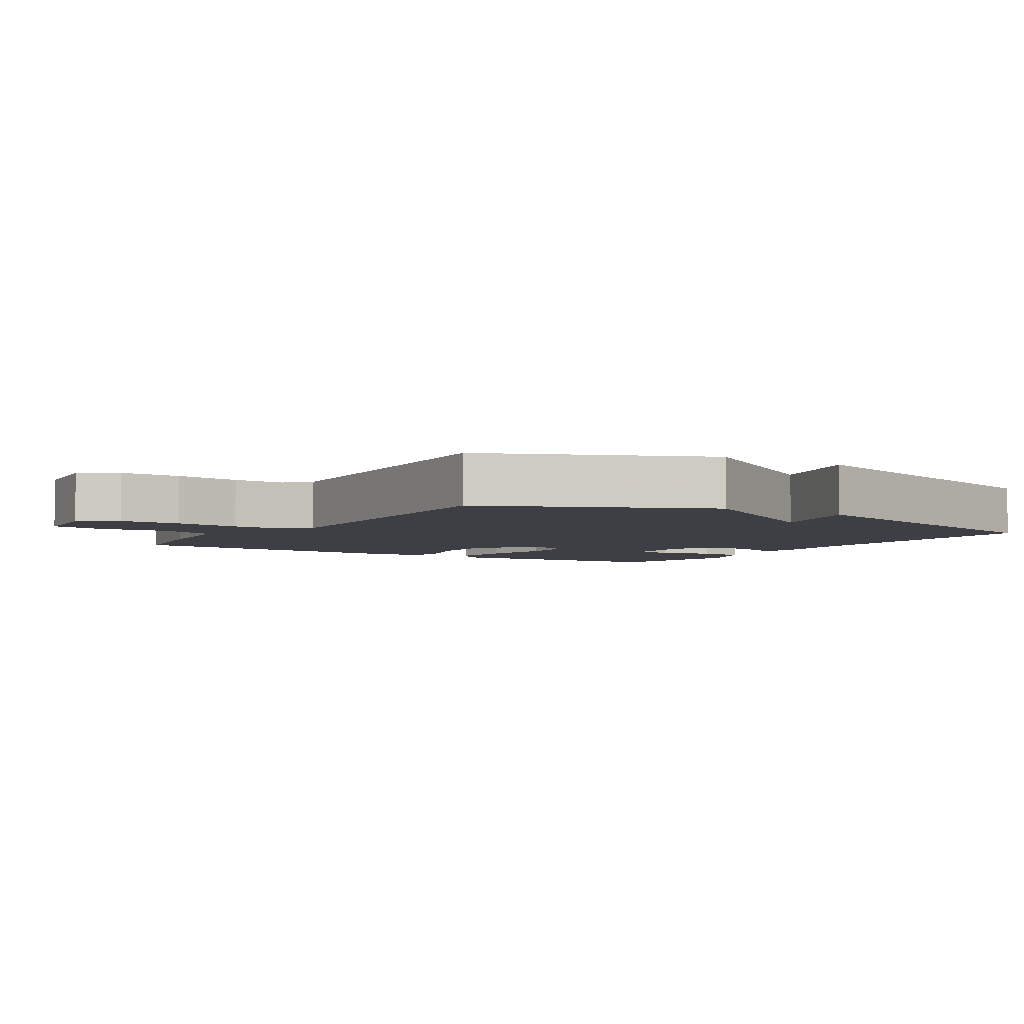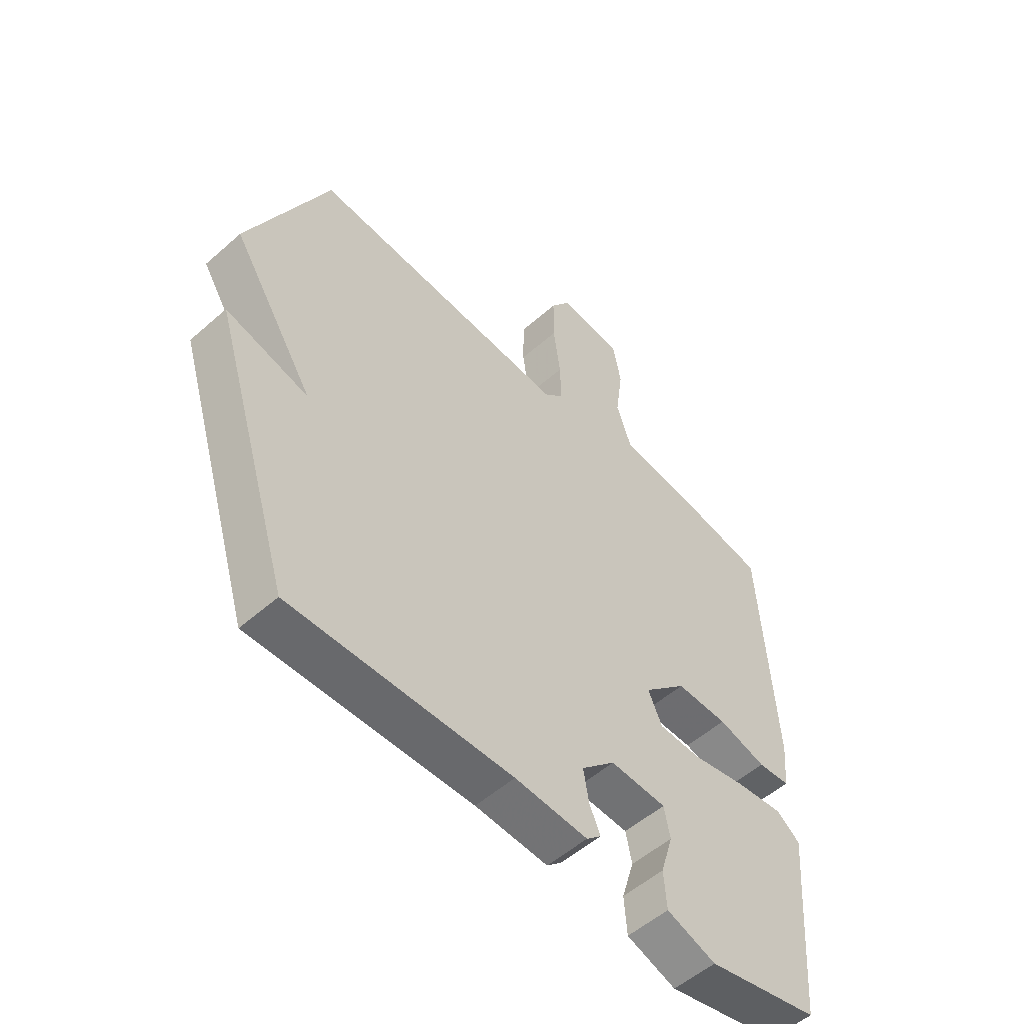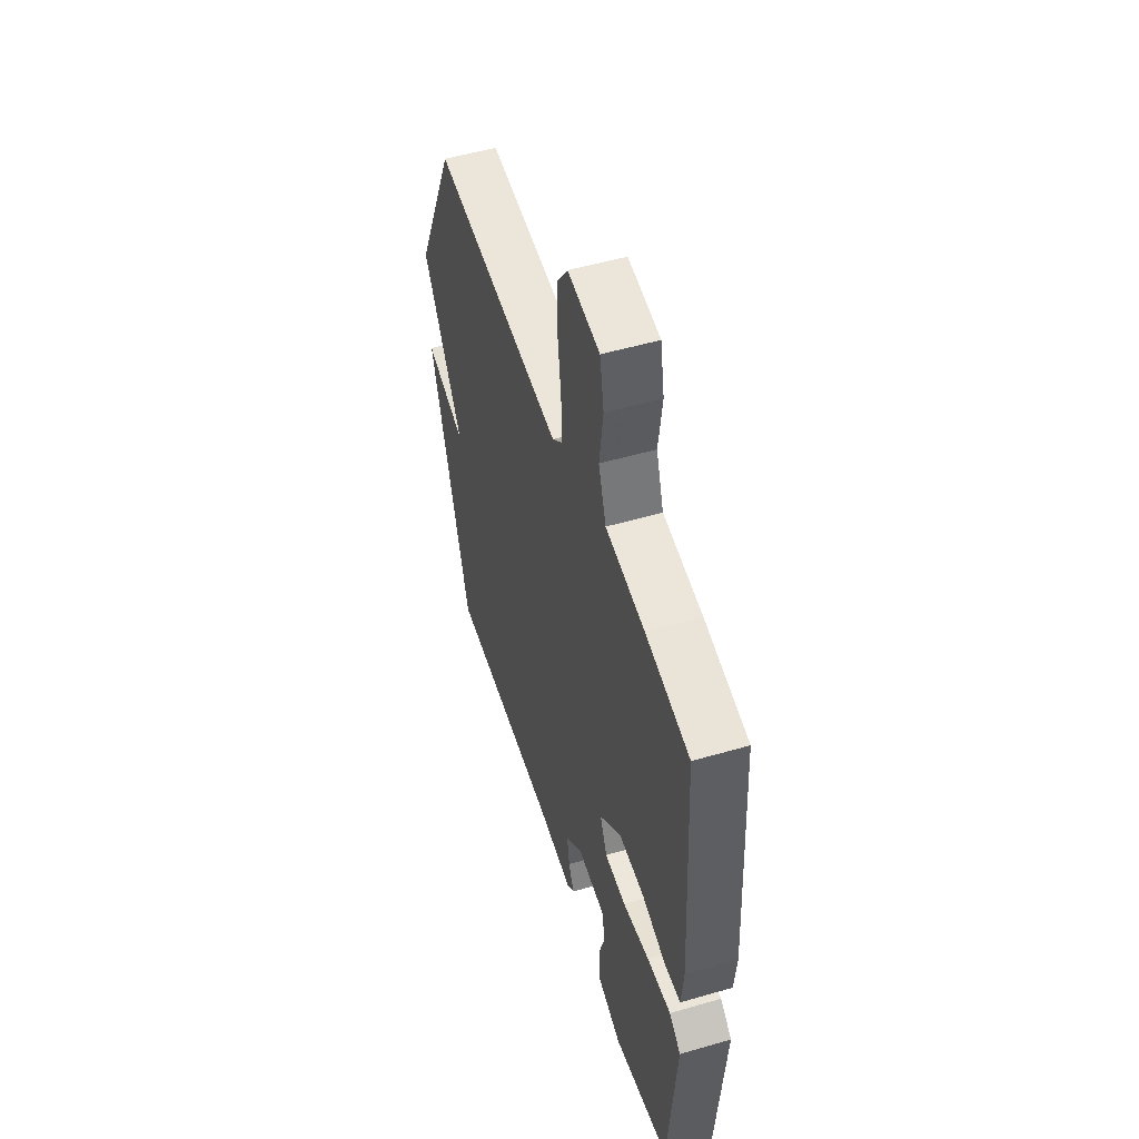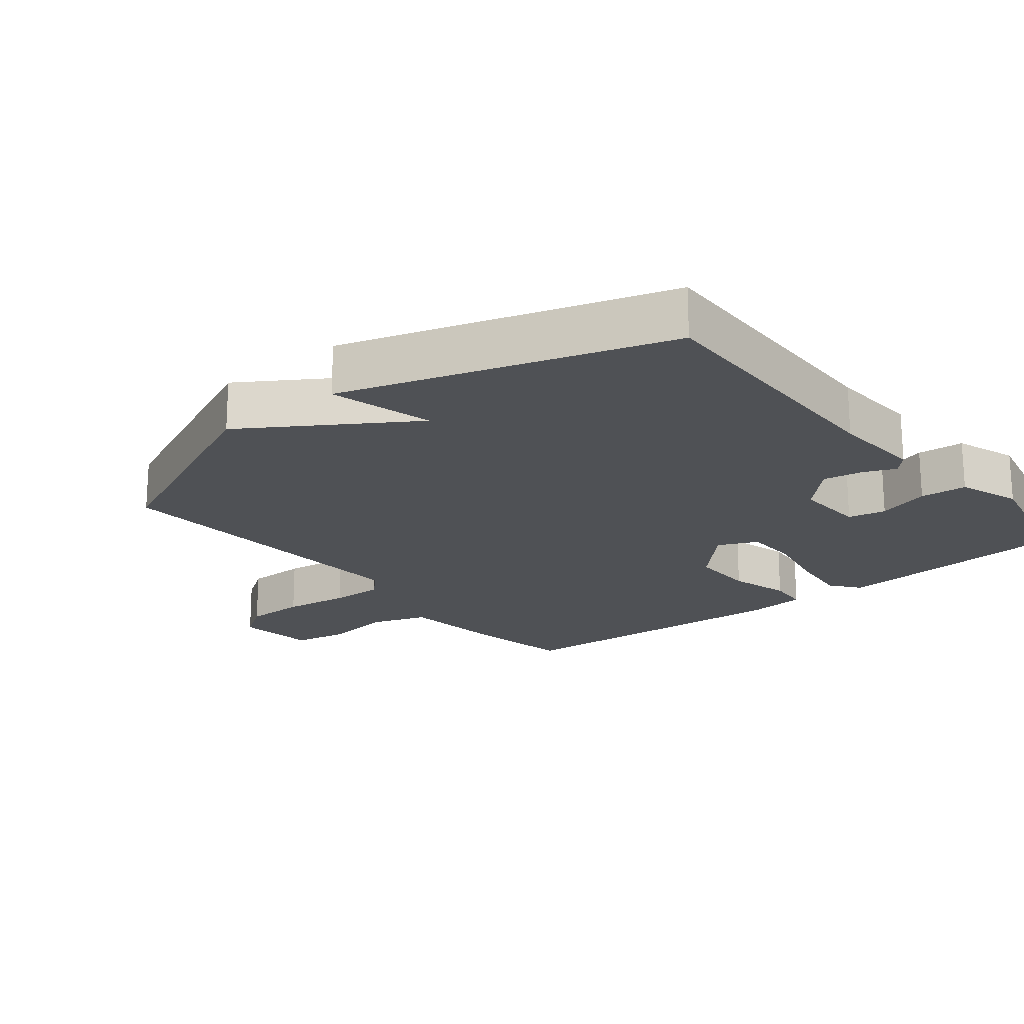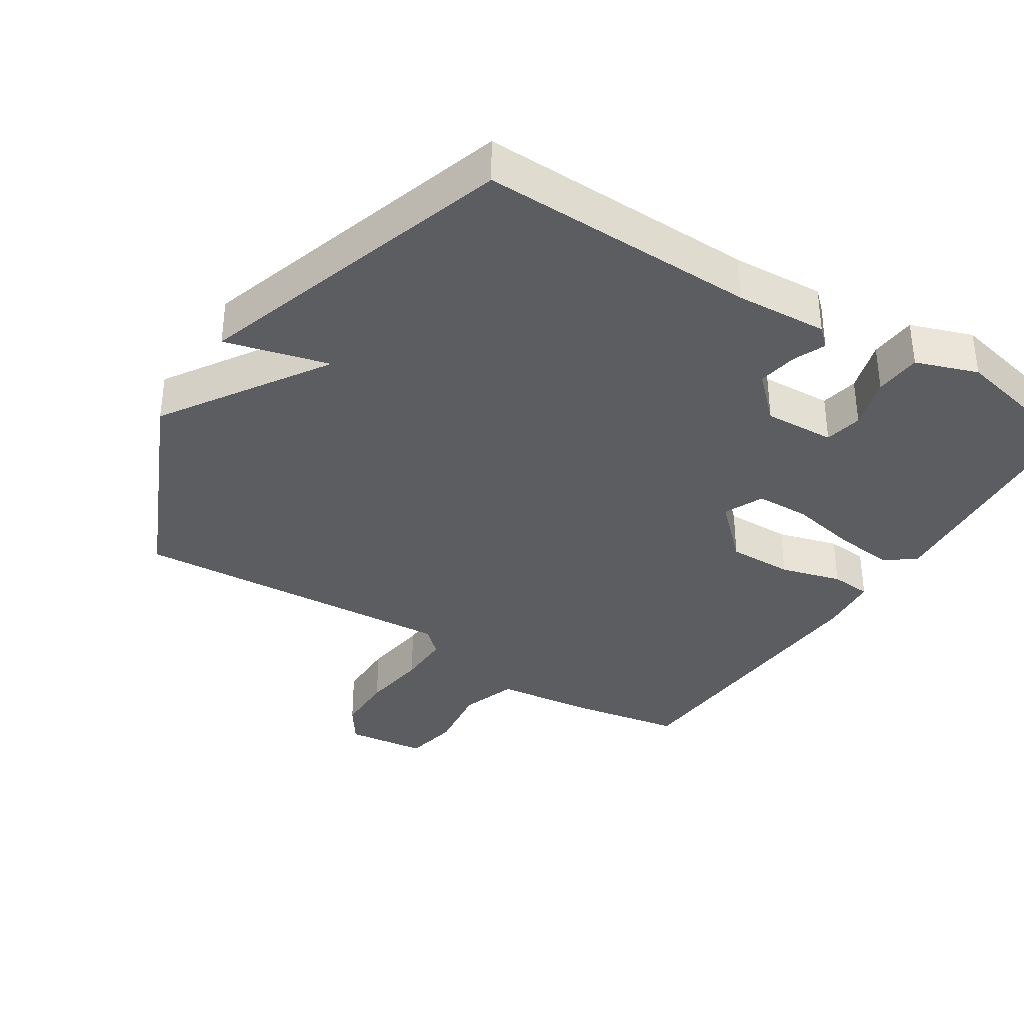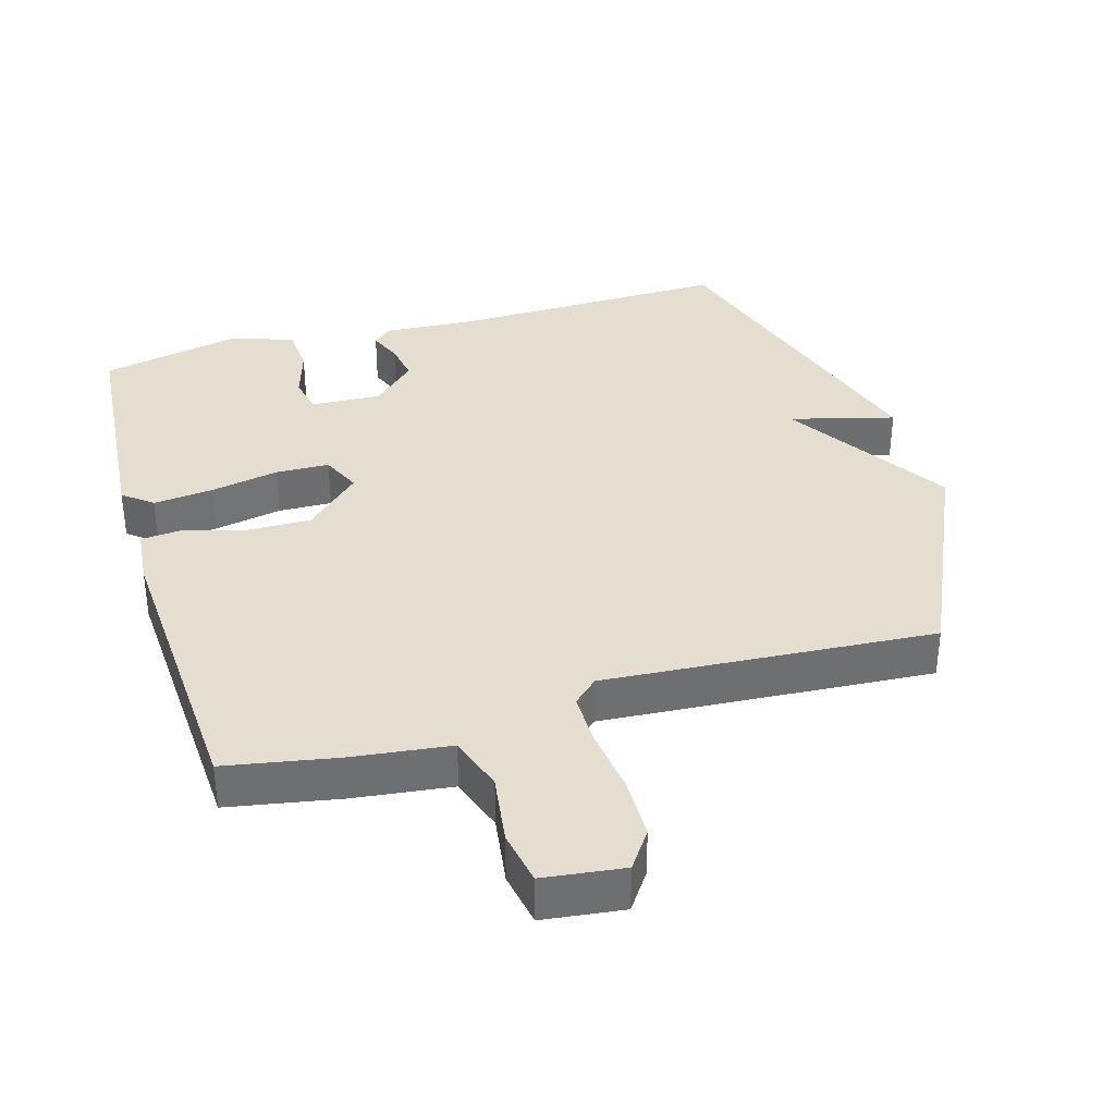
<metadata>
{"format":"obj","ext":"obj","renderer":"f3d","projection":"perspective","resolution":1024,"background":"white","views":[{"elev":-4.4,"azim":57.3,"up":"+Y"},{"elev":-53.7,"azim":133.2,"up":"+Z"},{"elev":52.4,"azim":-107.4,"up":"+Z"},{"elev":-19.8,"azim":128.8,"up":"+Y"},{"elev":-35.9,"azim":147.4,"up":"+Y"},{"elev":35.9,"azim":-16.1,"up":"+Y"}]}
</metadata>
<code>
v -0.5 0.07 0.5
v -0.337 0.07 0.529
v -0.192 0.07 0.546
v -0.164 0.07 0.628
v -0.178 0.07 0.731
v -0.163 0.07 0.811
v -0.045 0.07 0.825
v -0.007 0.07 0.77
v -0.006 0.07 0.68
v -0.019 0.07 0.582
v -0.02 0.07 0.503
v 0.016 0.07 0.469
v 0.5 0.07 0.5
v 0.648 0.07 0.175
v 0.495 0.07 -0.065
v 0.648 0.07 -0.025
v 0.5 0.07 -0.5
v 0.091 0.07 -0.491
v -0.044 0.07 -0.499
v -0.071 0.07 -0.474
v -0.051 0.07 -0.427
v -0.041 0.07 -0.368
v -0.104 0.07 -0.307
v -0.208 0.07 -0.312
v -0.219 0.07 -0.368
v -0.196 0.07 -0.445
v -0.201 0.07 -0.514
v -0.292 0.07 -0.546
v -0.5 0.07 -0.5
v -0.529 0.07 -0.144
v -0.486 0.07 -0.11
v -0.397 0.07 -0.12
v -0.298 0.07 -0.14
v -0.219 0.07 -0.138
v -0.193 0.07 -0.08
v -0.273 0.07 -0.003
v -0.369 0.07 -0.004
v -0.458 0.07 -0.029
v -0.518 0.07 -0.024
v -0.526 0.07 0.063
v -0.5 0 0.5
v -0.337 0 0.529
v -0.192 0 0.546
v -0.164 0 0.628
v -0.178 0 0.731
v -0.163 0 0.811
v -0.045 0 0.825
v -0.007 0 0.77
v -0.006 0 0.68
v -0.019 0 0.582
v -0.02 0 0.503
v 0.016 0 0.469
v 0.5 0 0.5
v 0.648 0 0.175
v 0.495 0 -0.065
v 0.648 0 -0.025
v 0.5 0 -0.5
v 0.091 0 -0.491
v -0.044 0 -0.499
v -0.071 0 -0.474
v -0.051 0 -0.427
v -0.041 0 -0.368
v -0.104 0 -0.307
v -0.208 0 -0.312
v -0.219 0 -0.368
v -0.196 0 -0.445
v -0.201 0 -0.514
v -0.292 0 -0.546
v -0.5 0 -0.5
v -0.529 0 -0.144
v -0.486 0 -0.11
v -0.397 0 -0.12
v -0.298 0 -0.14
v -0.219 0 -0.138
v -0.193 0 -0.08
v -0.273 0 -0.003
v -0.369 0 -0.004
v -0.458 0 -0.029
v -0.518 0 -0.024
v -0.526 0 0.063
f 1 2 3
f 40 1 3
f 39 40 3
f 38 39 3
f 37 38 3
f 36 37 3 4
f 35 36 4
f 31 32 33
f 30 31 33
f 29 30 33
f 28 29 33
f 27 28 33
f 26 27 33
f 25 26 33
f 24 25 33 34
f 23 24 34 35
f 18 19 20 21
f 18 21 22
f 17 18 22
f 16 17 22
f 15 16 22
f 22 23 35
f 15 22 35
f 14 15 35
f 13 14 35
f 12 13 35
f 8 9 10
f 7 8 10
f 6 7 10
f 5 6 10
f 4 5 10
f 4 10 11
f 4 11 12 35
f 43 42 41
f 43 41 80
f 43 80 79
f 43 79 78
f 43 78 77
f 44 43 77 76
f 44 76 75
f 73 72 71
f 73 71 70
f 73 70 69
f 73 69 68
f 73 68 67
f 73 67 66
f 73 66 65
f 74 73 65 64
f 75 74 64 63
f 61 60 59 58
f 62 61 58
f 62 58 57
f 62 57 56
f 62 56 55
f 75 63 62
f 75 62 55
f 75 55 54
f 75 54 53
f 75 53 52
f 50 49 48
f 50 48 47
f 50 47 46
f 50 46 45
f 50 45 44
f 51 50 44
f 75 52 51 44
f 1 41 42 2
f 2 42 43 3
f 3 43 44 4
f 4 44 45 5
f 5 45 46 6
f 6 46 47 7
f 7 47 48 8
f 8 48 49 9
f 9 49 50 10
f 10 50 51 11
f 11 51 52 12
f 12 52 53 13
f 13 53 54 14
f 14 54 55 15
f 15 55 56 16
f 16 56 57 17
f 17 57 58 18
f 18 58 59 19
f 19 59 60 20
f 20 60 61 21
f 21 61 62 22
f 22 62 63 23
f 23 63 64 24
f 24 64 65 25
f 25 65 66 26
f 26 66 67 27
f 27 67 68 28
f 28 68 69 29
f 29 69 70 30
f 30 70 71 31
f 31 71 72 32
f 32 72 73 33
f 33 73 74 34
f 34 74 75 35
f 35 75 76 36
f 36 76 77 37
f 37 77 78 38
f 38 78 79 39
f 39 79 80 40
f 40 80 41 1

</code>
